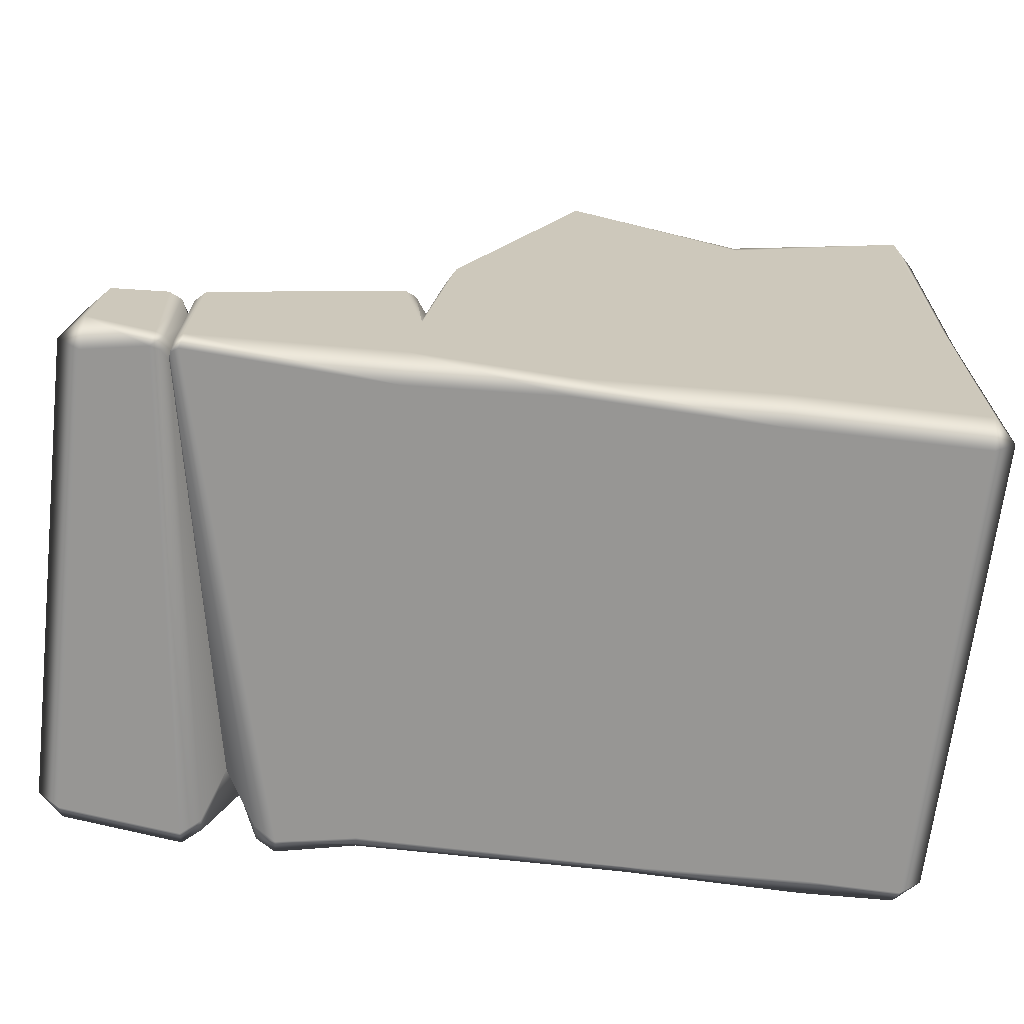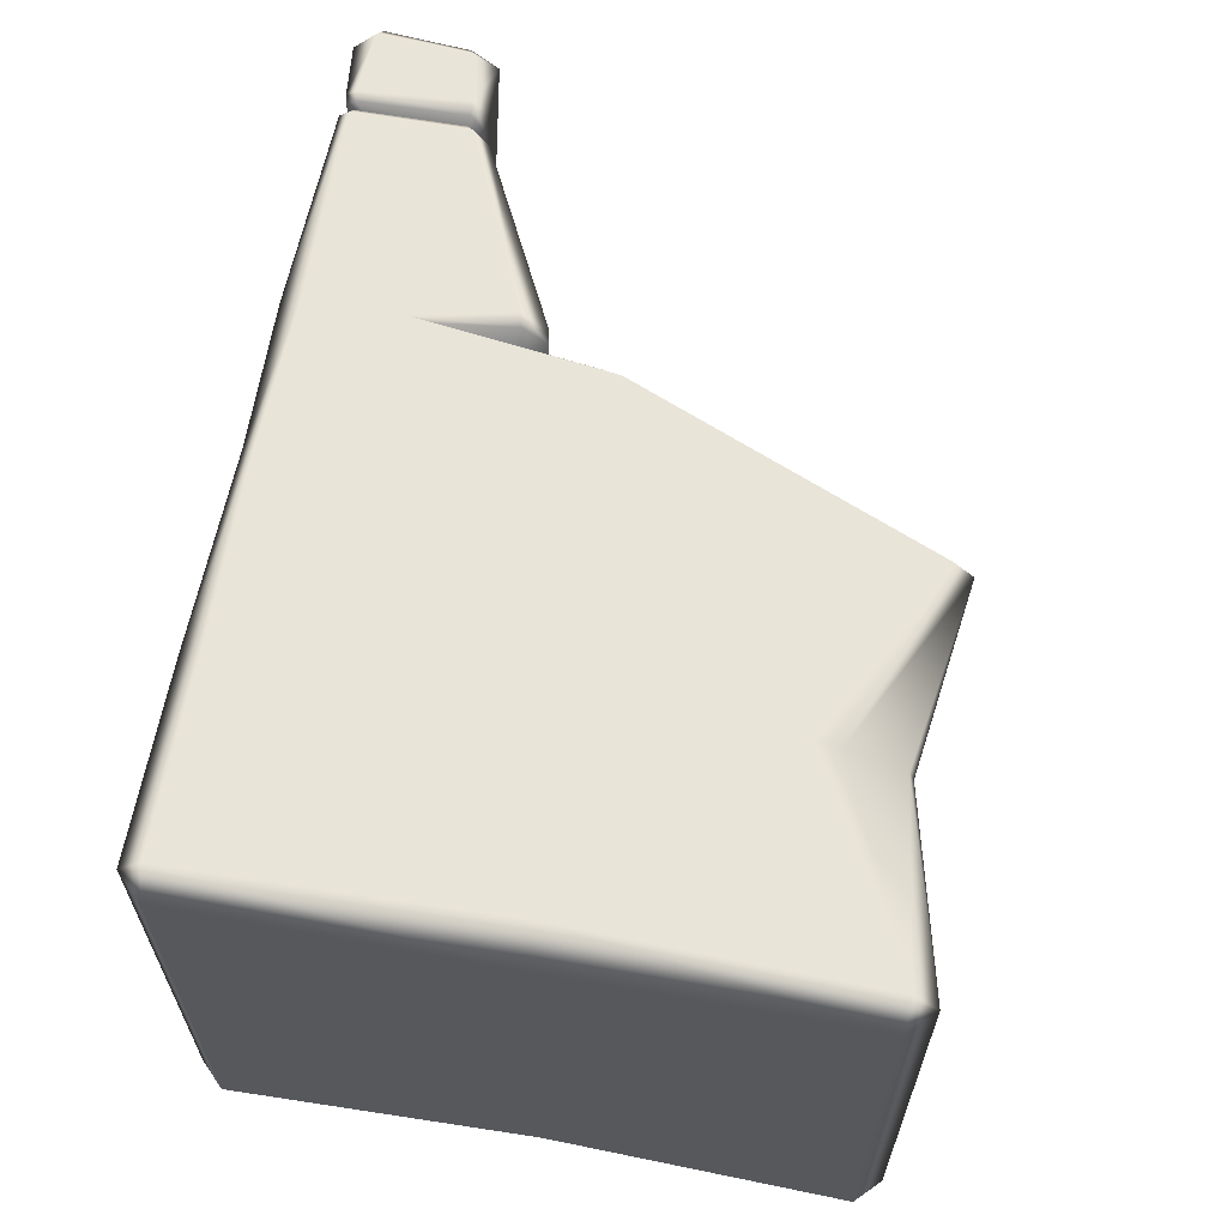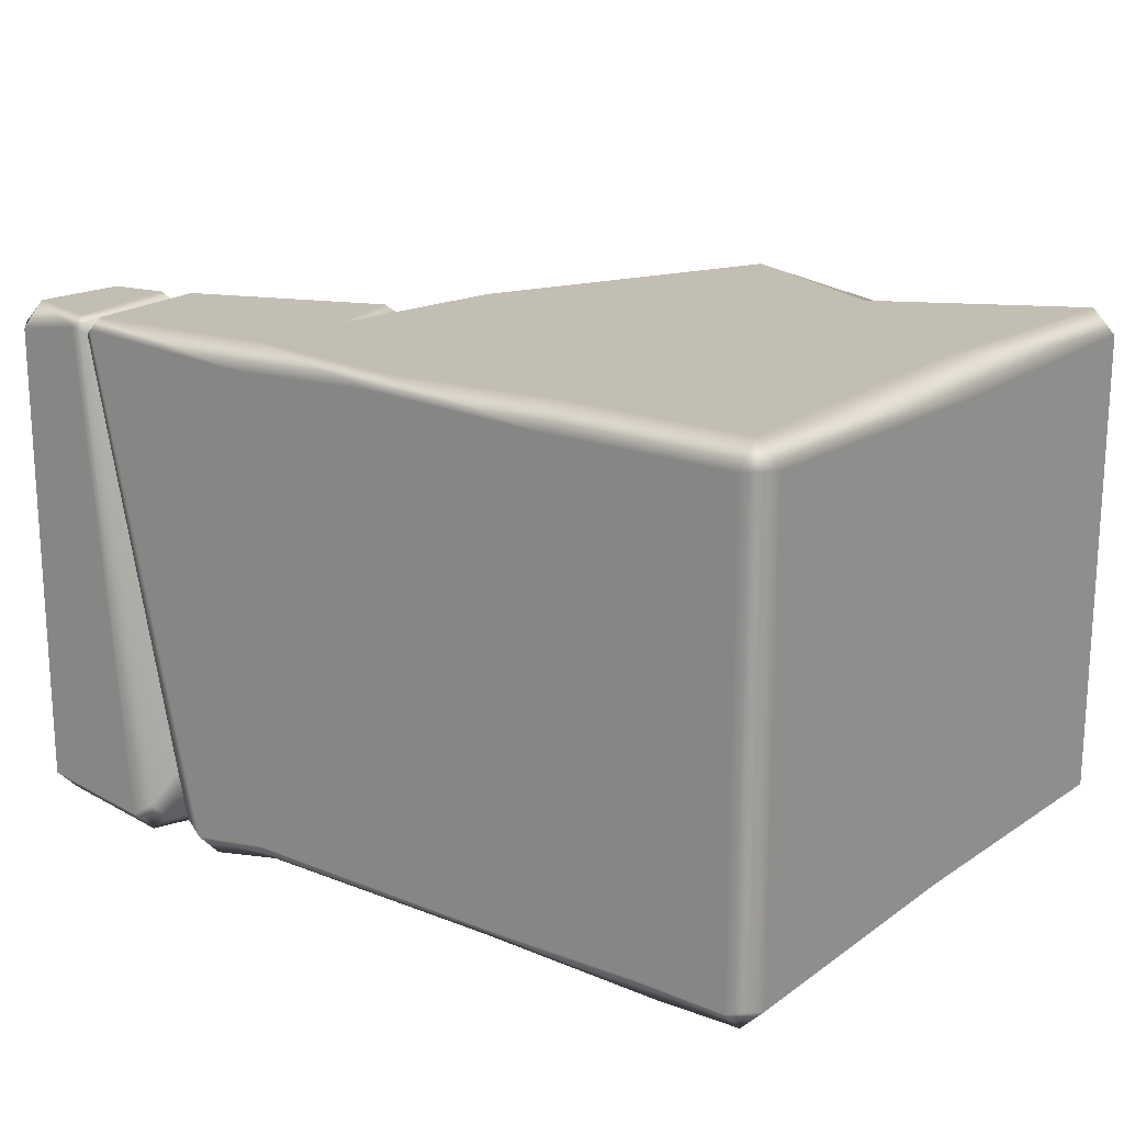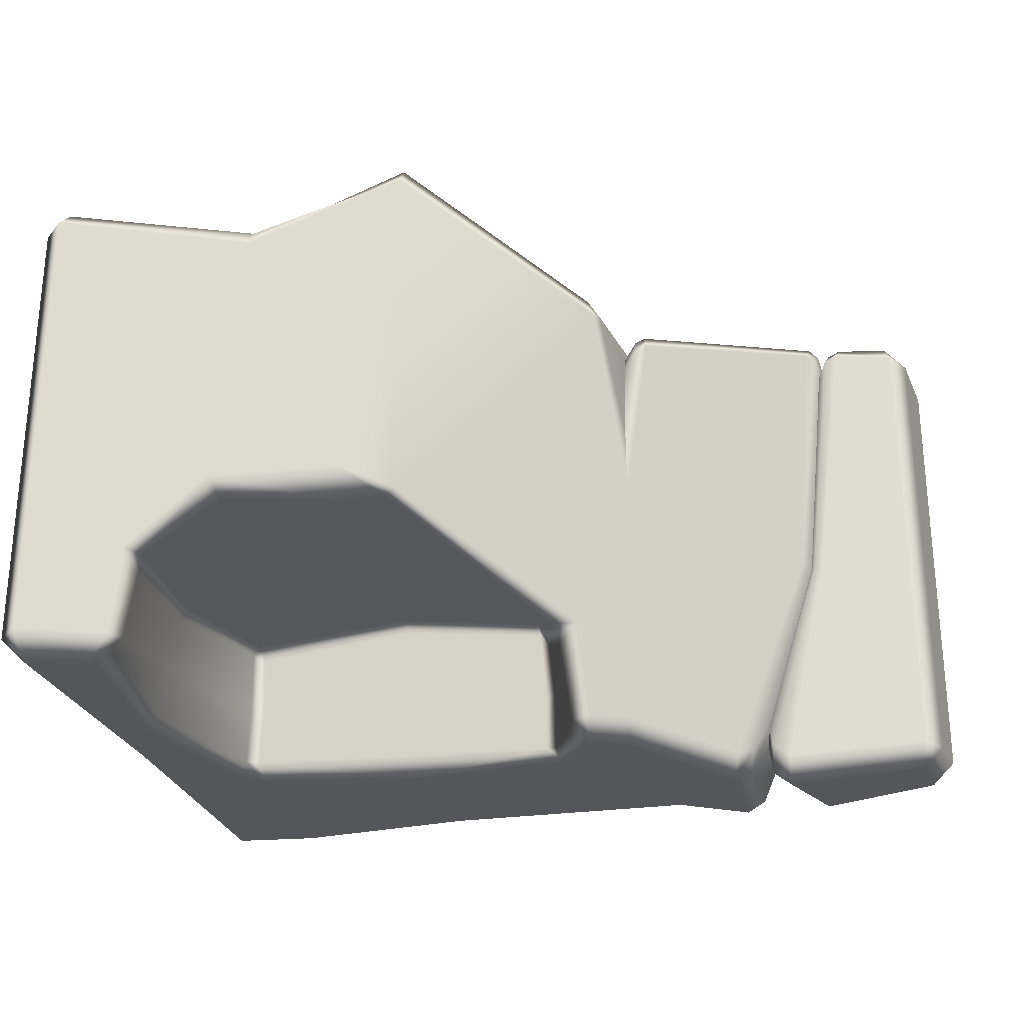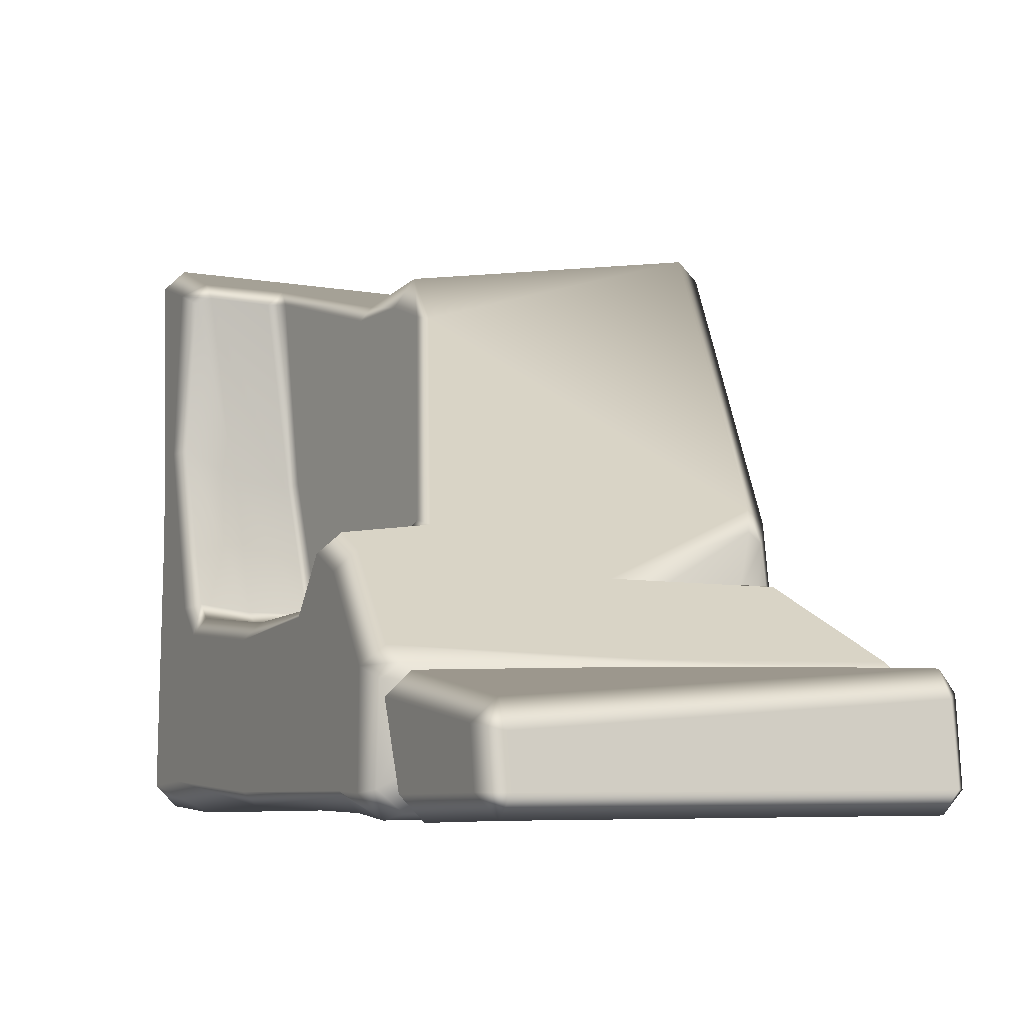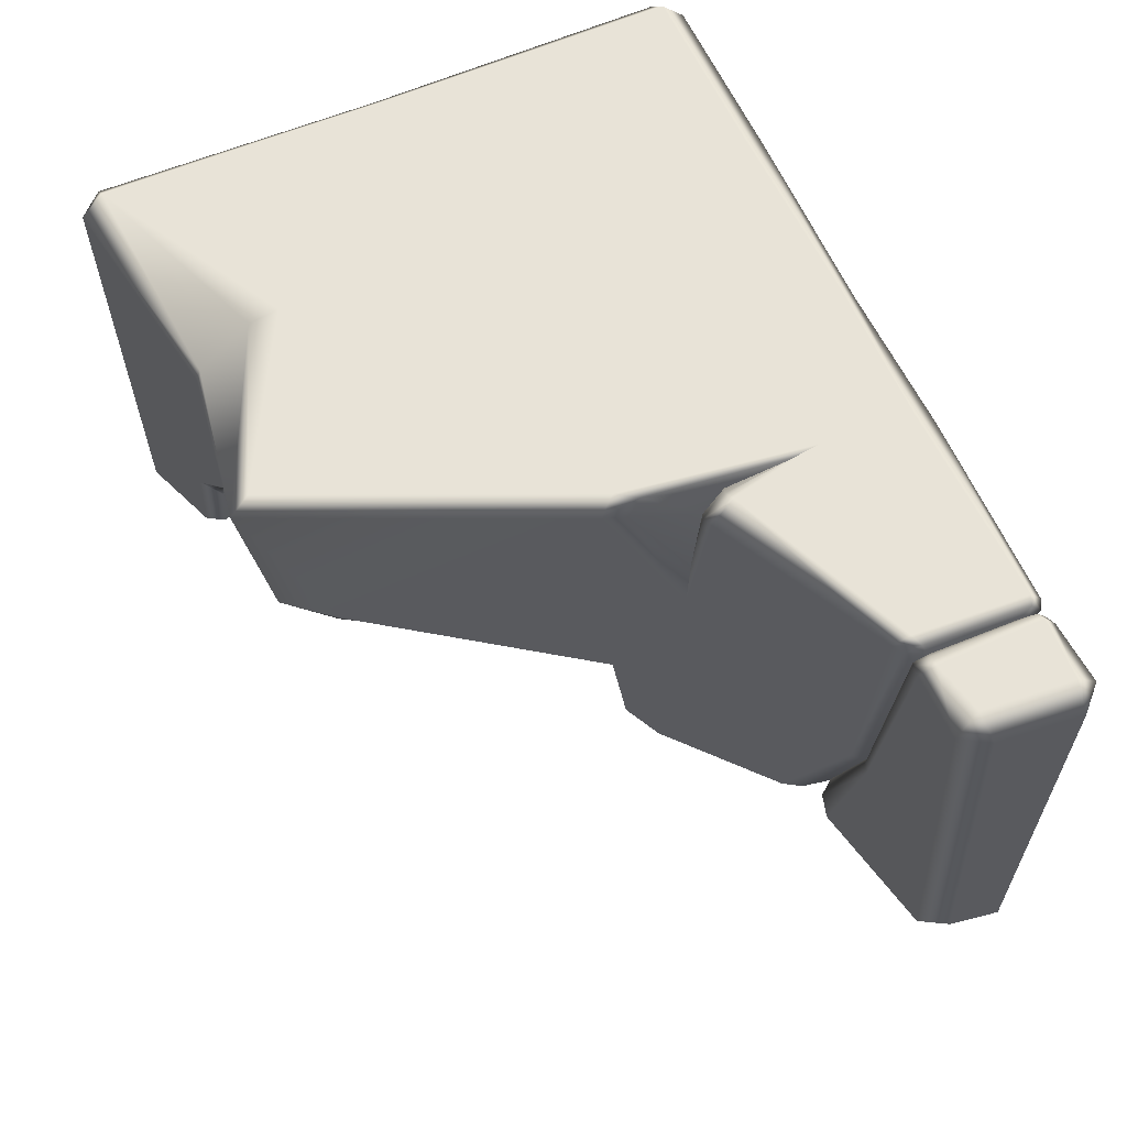
<metadata>
{"format":"obj","ext":"obj","renderer":"f3d","projection":"perspective","resolution":1024,"background":"white","views":[{"elev":-67.7,"azim":-6.7,"up":"+Y"},{"elev":62.0,"azim":100.0,"up":"+Z"},{"elev":18.4,"azim":37.4,"up":"+Z"},{"elev":-26.4,"azim":-165.7,"up":"+Z"},{"elev":-6.7,"azim":-117.6,"up":"+Y"},{"elev":60.7,"azim":-114.0,"up":"+Z"}]}
</metadata>
<code>
g m_dlc07_stone_block_07_c
v -0.6 0.03273 0.3211
v -0.5884 0.1486 0.3211
v -0.5568 0.1571 0.3539
v -0.5673 0.03273 0.3539
v -0.6 0.03273 -0.3211
v -0.5673 2.98e-10 0.3211
v -0.5673 2.98e-10 -0.3211
v -0.5884 0.1031 -0.3211
v -0.5673 0.03273 -0.3539
v -0.5568 0.1116 -0.3539
v -0.5653 0.1432 -0.3211
v -0.5653 0.1887 0.3211
v -0.1709 0.03273 0.3539
v 0.03943 0.02555 0.3467
v 0.03943 0.007186 0.3283
v -0.1709 1.939e-10 0.3211
v 0.3109 4.786e-11 0.3211
v 0.3072 0.03273 0.3539
v 0.5673 -8.712e-17 0.3211
v 0.5673 0.03273 0.3539
v -0.4446 0.02471 0.3482
v -0.4485 0.009974 0.3334
v -0.4592 0.0144 0.3255
v -0.4553 0.02759 0.3397
v -0.4378 0.1828 0.355
v -0.4507 0.1737 0.3447
v -0.4333 0.203 0.3351
v -0.4456 0.1925 0.3261
v -0.405 0.2002 -0.03084
v -0.4123 0.192 -0.03401
v -0.1841 0.2908 0.3539
v -0.1909 0.322 0.3211
v -0.1741 0.3249 0.3118
v -0.1541 0.3241 0.1649
v -0.1554 0.327 0.0683
v -0.1691 0.2942 0.3458
v -0.1569 0.1592 0.3539
v -0.1578 0.1922 0.3457
v -0.1541 0.3145 0.287
v -0.1485 0.2843 0.3197
v -0.4501 0.1794 0.3031
v -0.4176 0.1813 -0.03614
v -0.4544 0.1648 0.3198
v -0.458 0.04294 0.3222
v -0.4615 0.03238 0.3098
v -0.1271 0.4417 0.3211
v -0.1366 0.4076 0.3165
v -0.1541 0.3241 0.1649
v -0.1309 0.3912 0.3422
v -0.1182 0.423 0.3539
v -0.1578 0.1922 0.3457
v -0.1541 0.3145 0.287
v -0.1485 0.2843 0.3197
v 0.04684 0.2269 0.3539
v 0.06108 0.8283 0.3539
v 0.3057 0.3432 0.3539
v 0.3044 0.6972 0.3539
v 0.5715 0.8437 0.3539
v 0.561 0.4477 0.3602
v 0.3042 0.7387 0.3454
v 0.2976 0.8143 0.2948
v 0.5715 0.8765 0.3211
v 0.05827 0.8562 0.3211
v 0.2969 0.8211 0.2766
v 0.343 0.7974 -0.08355
v 0.1536 0.8045 -0.0962
v 0.1632 0.7581 -0.1255
v 0.3326 0.7704 -0.107
v 0.1045 0.7346 -0.1147
v 0.09541 0.7321 -0.09917
v 0.1789 0.5625 -0.1218
v 0.1205 0.5844 -0.1198
v -0.05211 0.408 -0.1858
v -0.01716 0.346 -0.1566
v -0.0267 0.3188 -0.1798
v -0.05668 0.3846 -0.2076
v 0.2574 0.4757 -0.1159
v 0.4788 0.5231 -0.1521
v 0.4269 0.8057 -0.1984
v -0.01401 0.3211 -0.1649
v -0.01357 0.2805 -0.2476
v -0.02828 0.2898 -0.2525
v 0.1978 0.3371 -0.1229
v 0.1975 0.3169 -0.1358
v 0.4374 0.3207 -0.136
v 0.441 0.2946 -0.1498
v 0.1975 0.2685 -0.2448
v 0.4409 0.2871 -0.2375
v 0.4542 0.3074 -0.2435
v 0.4557 0.3078 -0.1452
v 0.4917 0.5252 -0.2542
v 0.4916 0.5181 -0.1643
v 0.4448 0.8079 -0.3189
v 0.4326 0.8038 -0.2268
v 0.4609 0.8329 -0.3216
v 0.4853 0.8152 -0.3539
v 0.5715 0.8765 -0.3211
v 0.5715 0.8437 -0.3539
v 0.5689 0.4408 -0.3479
v 0.5152 0.5619 -0.3531
v 0.4628 0.7997 -0.3376
v 0.4946 0.5669 -0.3372
v 0.4471 0.8307 -0.196
v 0.4539 0.3178 -0.3239
v 0.4705 0.3109 -0.3453
v 0.4417 0.2674 -0.3401
v 0.4409 0.295 -0.3195
v 0.1971 0.2466 -0.3497
v 0.1976 0.2737 -0.3217
v -0.01336 0.2803 -0.3306
v -0.01674 0.2671 -0.3492
v -0.03825 0.2791 -0.3537
v -0.0291 0.2882 -0.3338
v -0.09096 0.3489 -0.3539
v -0.1668 0.03085 -0.352
v -0.1485 0.3195 -0.3539
v -0.1 0.3789 -0.3211
v -0.1541 0.3515 -0.3211
v -0.1709 0.0309 -0.352
v -0.1709 0.02408 -0.3452
v -0.06917 0.3608 -0.3207
v -0.0647 0.3537 -0.3376
v -0.08751 0.3978 -0.1818
v -0.2929 0.2163 -0.341
v -0.2816 0.1887 -0.3735
v -0.3135 0.1939 -0.3282
v -0.3058 0.1733 -0.3552
v -0.2786 0.02903 -0.373
v -0.3057 0.03412 -0.3586
v -0.2774 -0.005426 -0.3367
v -0.3071 0.003468 -0.3214
v -0.4485 0.009974 0.3334
v -0.4592 0.0144 0.3255
v -0.3437 0.07519 -0.296
v -0.3539 0.05039 -0.2666
v -0.1709 1.939e-10 0.3211
v -0.1709 0.001832 -0.323
v 0.1921 0.006204 -0.3273
v 0.03943 0.007186 0.3283
v 0.3109 4.786e-11 0.3211
v 0.4348 -0.007746 -0.3134
v 0.4426 0.04048 -0.3616
v 0.1921 0.02653 -0.3477
v 0.5673 0.03273 -0.3539
v 0.5673 -8.712e-17 -0.3211
v 0.5673 -8.712e-17 0.3211
v 0.561 0.4477 0.3602
v 0.5715 0.8437 0.3539
v 0.6042 0.8437 0.3211
v 0.602 0.4518 0.3148
v 0.6042 0.8437 -0.3211
v 0.5715 0.8765 0.3211
v 0.5715 0.8765 -0.3211
v 0.5898 0.4462 -0.327
v 0.5715 0.8437 -0.3539
v 0.5689 0.4408 -0.3479
v 0.5673 0.03273 0.3539
v 0.6 0.03273 0.3211
v 0.5673 -8.712e-17 0.3211
v 0.5673 -8.712e-17 -0.3211
v 0.6 0.03273 -0.3211
v 0.5673 0.03273 -0.3539
v -0.3791 0.004014 -0.3217
v -0.3791 0.03555 -0.3542
v -0.4047 0.02894 -0.3735
v -0.4045 -0.005603 -0.3389
v -0.4715 0.01395 0.328
v -0.4842 0.01045 0.3319
v -0.3614 0.1474 -0.3736
v -0.336 0.1482 -0.3537
v -0.3664 0.1814 -0.339
v -0.3405 0.1777 -0.3184
v -0.3539 0.05039 -0.2666
v -0.3437 0.07519 -0.296
v -0.5673 2.98e-10 -0.3211
v -0.5673 0.03273 -0.3539
v -0.5568 0.1116 -0.3539
v -0.5653 0.1432 -0.3211
v -0.5673 2.98e-10 0.3211
v -0.3297 0.1423 -0.313
v -0.3356 0.1657 -0.2844
v -0.422 0.187 -0.03836
v -0.4176 0.1813 -0.03614
v -0.462 0.1903 0.3251
v -0.4801 0.1936 0.3333
v -0.4329 0.1887 -0.04349
v -0.4845 0.1734 0.3526
v -0.4675 0.1722 0.3453
v -0.4797 0.02497 0.3469
v -0.4678 0.027 0.3415
v -0.4842 0.01045 0.3319
v -0.4715 0.01395 0.328
v -0.5653 0.1887 0.3211
v -0.5568 0.1571 0.3539
v -0.5673 0.03273 0.3539
v -0.5673 2.98e-10 0.3211
v -0.4501 0.1794 0.3031
v -0.4544 0.1648 0.3198
v -0.458 0.04294 0.3222
v -0.4615 0.03238 0.3098
v -0.3297 0.1423 -0.313
v -0.3356 0.1657 -0.2844
v -0.4615 0.03238 0.3098
v -0.4615 0.03238 0.3098
g m_dlc07_stone_block_07_c_0
f 3 2 1
f 4 3 1
f 1 2 5
f 1 5 6
f 6 4 1
f 5 7 6
f 2 8 5
f 5 8 9
f 5 9 7
f 8 10 9
f 11 8 2
f 8 11 10
f 12 11 2
f 2 3 12
f 15 14 13
f 16 15 13
f 15 17 14
f 17 18 14
f 17 19 18
f 19 20 18
f 13 21 16
f 21 22 16
f 22 21 23
f 21 24 23
f 24 21 25
f 25 21 13
f 26 24 25
f 26 25 27
f 28 26 27
f 28 27 29
f 30 28 29
f 27 25 31
f 32 27 31
f 32 31 33
f 32 33 34
f 35 32 34
f 27 32 35
f 29 27 35
f 31 36 33
f 31 37 36
f 37 31 25
f 37 38 36
f 33 39 34
f 40 39 33
f 36 40 33
f 38 40 36
f 41 28 30
f 42 41 30
f 41 43 28
f 43 26 28
f 43 44 26
f 44 24 26
f 44 45 24
f 45 23 24
f 47 46 35
f 48 47 35
f 46 47 49
f 50 46 49
f 50 49 51
f 37 50 51
f 49 47 52
f 48 52 47
f 53 49 52
f 51 49 53
f 37 54 50
f 54 55 50
f 50 55 46
f 54 56 55
f 56 57 55
f 57 56 58
f 56 59 58
f 57 58 60
f 57 60 55
f 60 58 61
f 58 62 61
f 60 61 63
f 55 60 63
f 63 61 64
f 64 61 62
f 63 64 65
f 65 64 62
f 66 63 65
f 67 66 65
f 68 67 65
f 67 69 66
f 69 70 66
f 63 66 70
f 69 67 71
f 71 67 68
f 72 69 71
f 73 69 72
f 69 73 70
f 74 73 72
f 73 74 75
f 76 73 75
f 77 71 68
f 77 68 78
f 68 79 78
f 68 65 79
f 80 75 74
f 75 80 81
f 82 75 81
f 74 83 80
f 77 83 71
f 72 71 83
f 74 72 83
f 83 84 80
f 83 85 84
f 77 78 85
f 83 77 85
f 85 86 84
f 80 84 87
f 81 80 87
f 84 86 88
f 87 84 88
f 88 86 89
f 86 90 89
f 85 90 86
f 90 85 78
f 89 90 91
f 90 92 91
f 92 90 78
f 92 78 79
f 93 91 92
f 94 93 92
f 94 92 79
f 95 93 94
f 95 96 93
f 95 97 96
f 97 98 96
f 96 98 99
f 100 96 99
f 101 96 100
f 96 101 93
f 93 101 91
f 102 101 100
f 101 102 91
f 89 91 102
f 103 95 94
f 102 100 104
f 104 89 102
f 100 105 104
f 105 106 104
f 106 107 104
f 107 106 108
f 109 107 108
f 109 108 110
f 108 111 110
f 111 112 110
f 112 113 110
f 113 112 114
f 114 112 115
f 112 111 115
f 115 116 114
f 117 114 116
f 118 117 116
f 115 119 116
f 120 119 115
f 114 117 121
f 122 114 121
f 122 113 114
f 122 121 113
f 117 123 121
f 123 117 118
f 123 76 121
f 123 73 76
f 73 123 70
f 76 75 121
f 75 82 121
f 121 82 113
f 113 82 110
f 82 81 110
f 110 81 109
f 81 87 109
f 109 87 107
f 87 88 107
f 107 88 104
f 88 89 104
f 46 70 123
f 123 35 46
f 35 123 118
f 35 118 124
f 124 118 125
f 126 124 125
f 127 126 125
f 127 125 128
f 129 127 128
f 129 128 130
f 131 129 130
f 130 132 131
f 132 133 131
f 134 129 131
f 135 134 131
f 131 133 135
f 136 132 130
f 137 136 130
f 137 138 136
f 138 139 136
f 138 140 139
f 138 141 140
f 142 141 138
f 143 142 138
f 130 128 119
f 119 120 130
f 143 138 120
f 138 137 120
f 120 137 130
f 116 119 128
f 125 116 128
f 118 116 125
f 106 142 143
f 108 106 143
f 106 105 142
f 105 144 142
f 142 144 141
f 105 100 144
f 100 99 144
f 144 145 141
f 111 108 143
f 111 143 115
f 120 115 143
f 145 146 140
f 141 145 140
f 149 148 147
f 150 149 147
f 151 149 150
f 149 151 152
f 148 149 152
f 151 153 152
f 154 151 150
f 155 151 154
f 153 151 155
f 156 155 154
f 150 147 157
f 158 150 157
f 154 150 158
f 159 158 157
f 159 160 158
f 160 161 158
f 161 154 158
f 156 154 161
f 161 160 162
f 162 156 161
f 65 103 79
f 103 65 62
f 103 62 95
f 62 97 95
f 103 94 79
f 55 63 46
f 46 63 70
f 165 164 163
f 166 165 163
f 163 167 166
f 167 168 166
f 165 169 164
f 169 170 164
f 169 171 170
f 171 172 170
f 163 164 173
f 164 174 173
f 164 170 174
f 165 166 175
f 166 168 175
f 176 165 175
f 165 176 177
f 169 165 177
f 171 169 177
f 178 171 177
f 168 179 175
f 170 180 174
f 170 172 180
f 172 181 180
f 172 182 181
f 182 183 181
f 182 184 183
f 185 184 182
f 186 185 182
f 186 182 172
f 171 186 172
f 186 171 178
f 185 187 184
f 187 188 184
f 187 189 188
f 189 190 188
f 190 189 191
f 192 190 191
f 186 178 193
f 185 186 193
f 187 185 193
f 194 187 193
f 187 194 195
f 189 187 195
f 191 189 195
f 196 191 195
f 184 197 183
f 184 188 197
f 188 198 197
f 188 190 198
f 190 199 198
f 190 192 199
f 192 200 199
f 201 127 129
f 134 201 129
f 201 202 127
f 202 126 127
f 202 42 126
f 42 30 126
f 126 30 124
f 30 29 124
f 29 35 124
f 203 167 163
f 173 203 163
f 133 204 135
f 37 25 13
f 37 13 54
f 13 14 54
f 54 14 56
f 14 18 56
f 56 18 59
f 18 20 59

</code>
